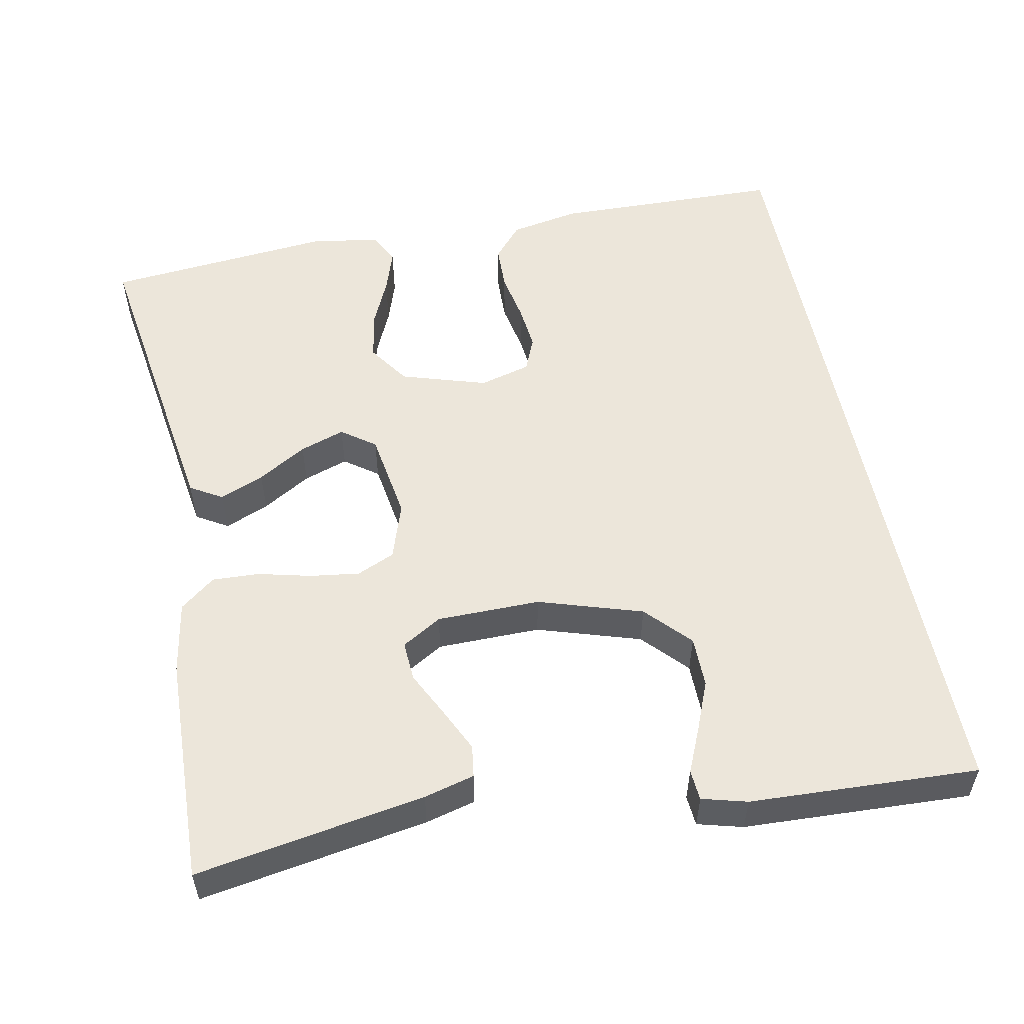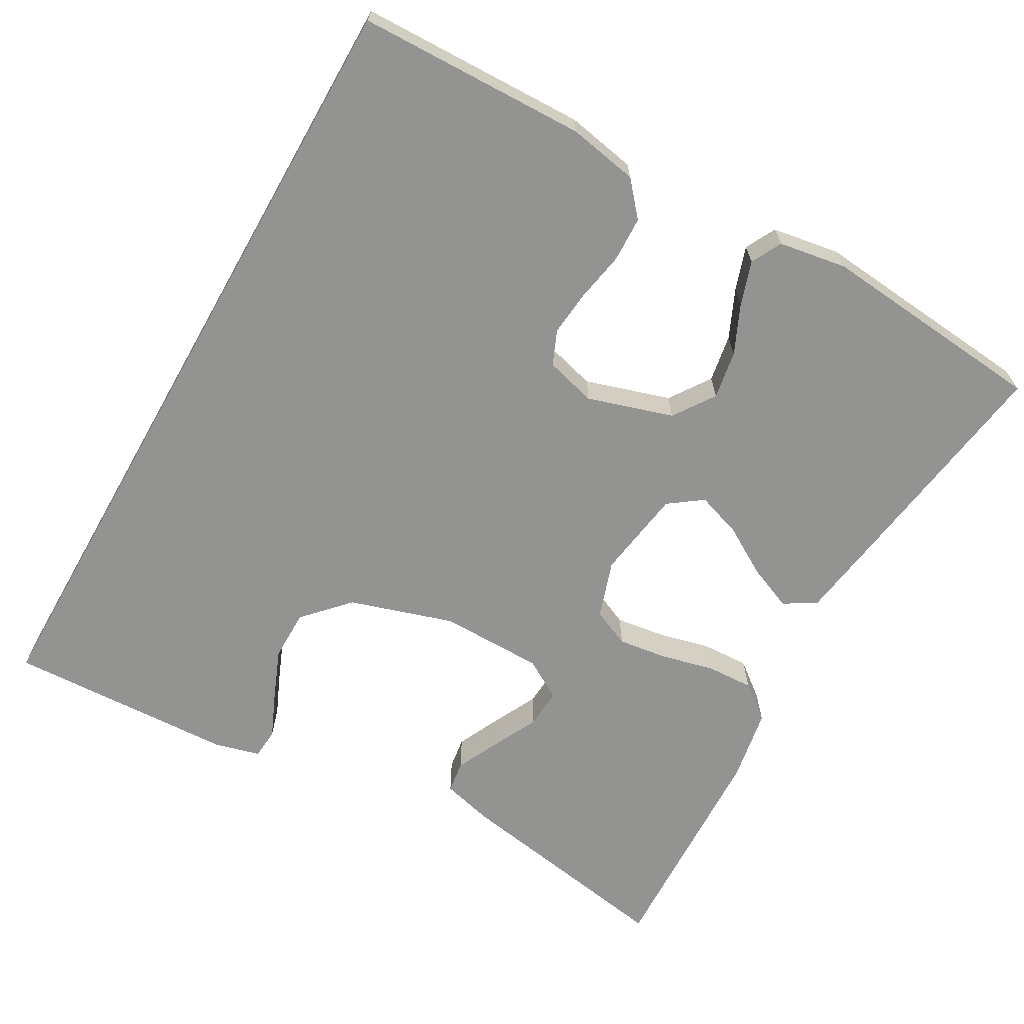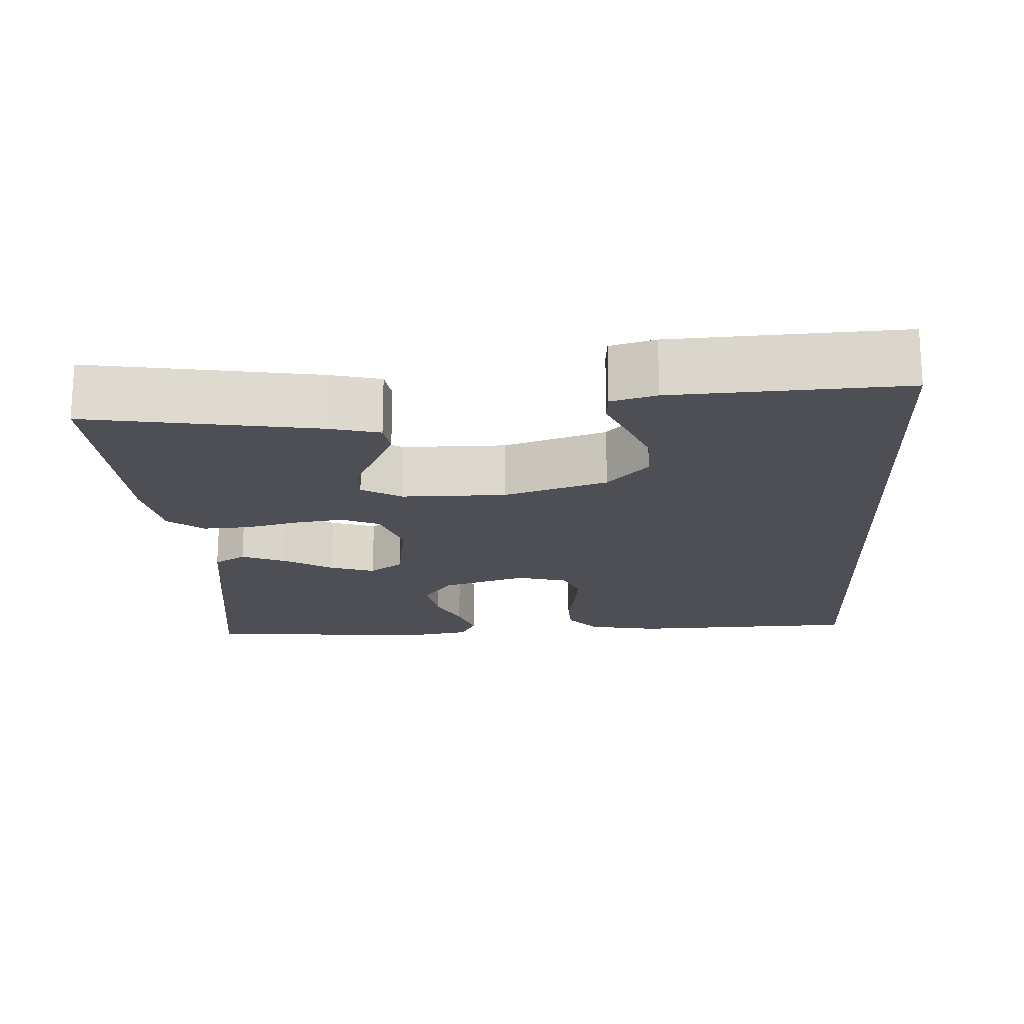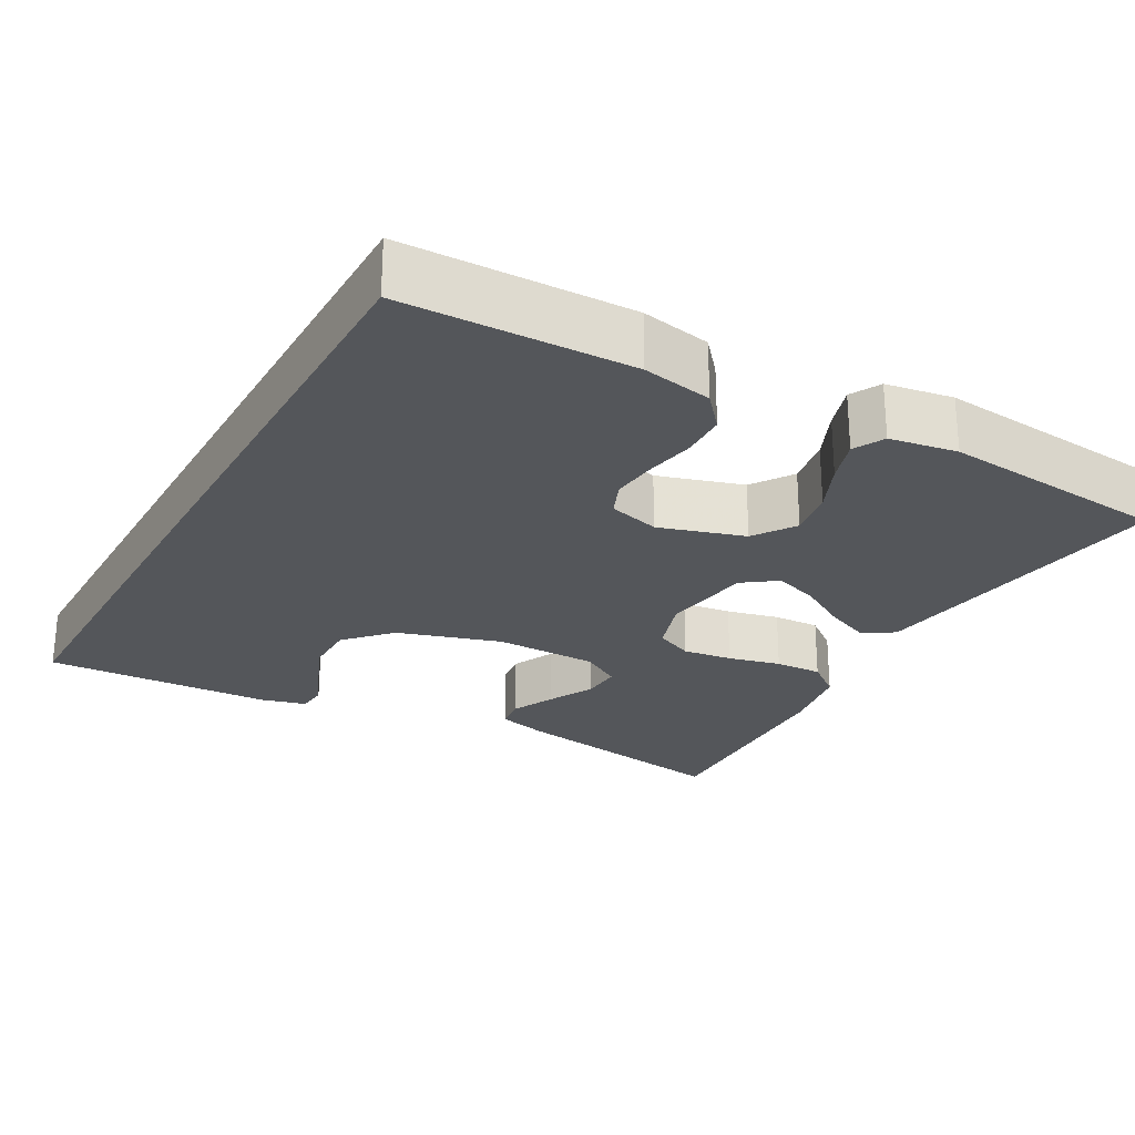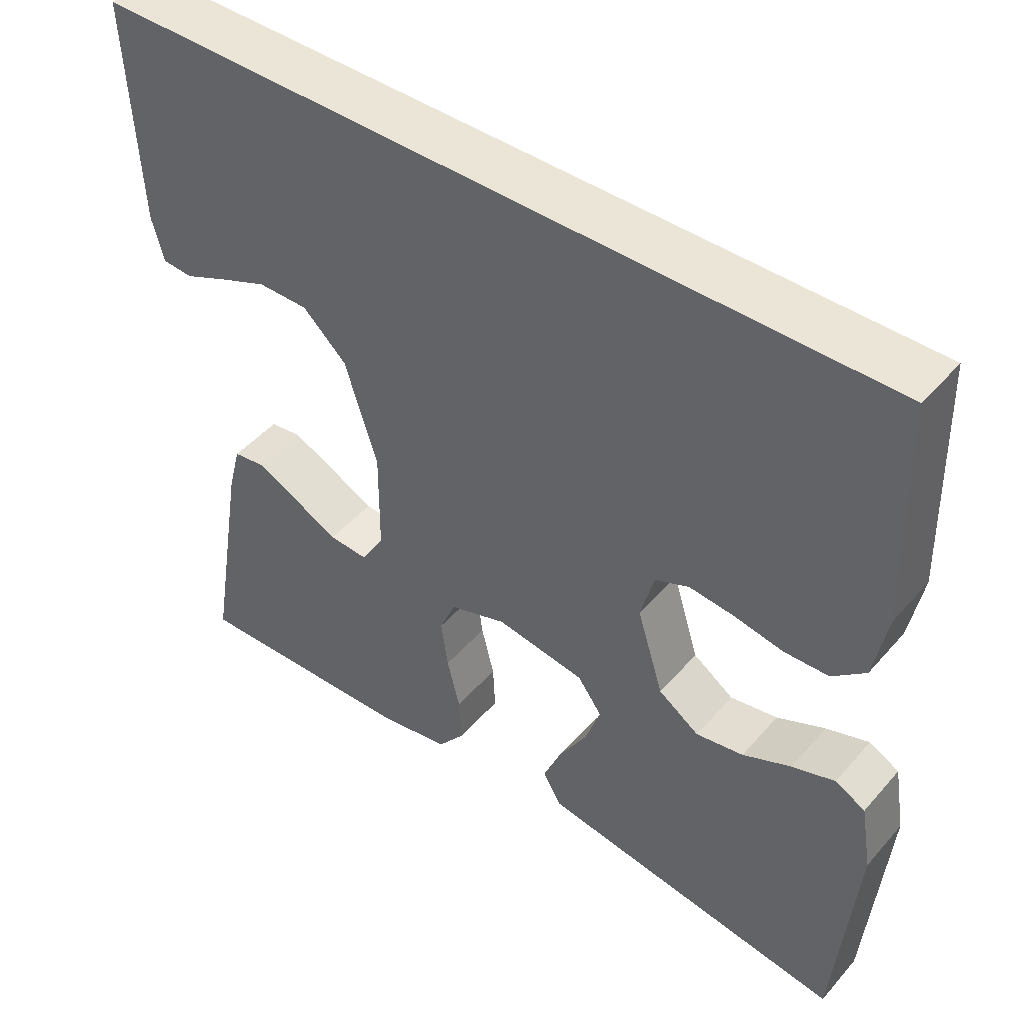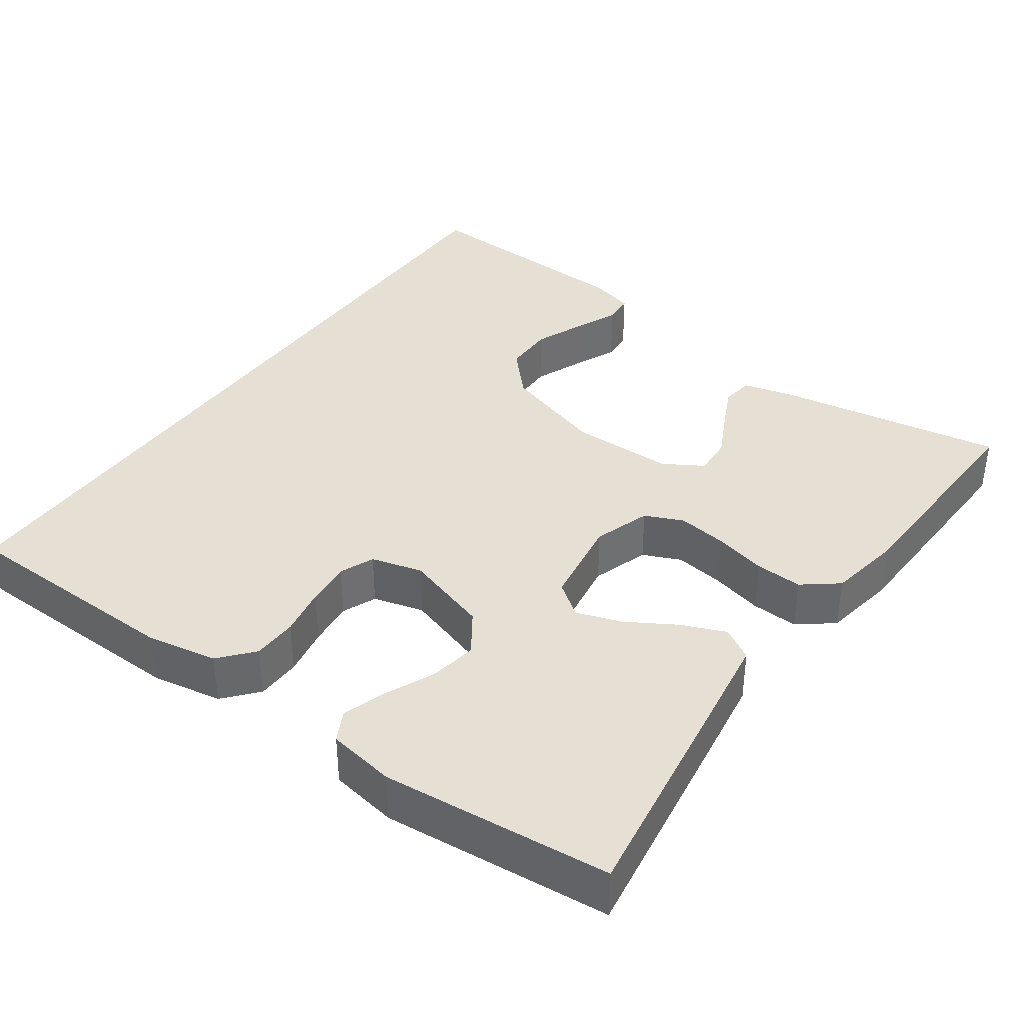
<metadata>
{"format":"obj","ext":"obj","renderer":"f3d","projection":"perspective","resolution":1024,"background":"white","views":[{"elev":54.3,"azim":-101.3,"up":"+Y"},{"elev":-66.6,"azim":60.4,"up":"+Y"},{"elev":-18.3,"azim":-86.8,"up":"+Y"},{"elev":-25.7,"azim":60.6,"up":"+Y"},{"elev":45.9,"azim":38.3,"up":"+Z"},{"elev":38.0,"azim":125.4,"up":"+Y"}]}
</metadata>
<code>
v -0.5 0.07 -0.5
v -0.45 0.07 -0.2
v -0.433 0.07 -0.134
v -0.391 0.07 -0.128
v -0.334 0.07 -0.155
v -0.274 0.07 -0.185
v -0.222 0.07 -0.188
v -0.191 0.07 -0.136
v -0.19 0.07 0
v -0.233 0.07 0.136
v -0.291 0.07 0.19
v -0.358 0.07 0.19
v -0.424 0.07 0.163
v -0.481 0.07 0.138
v -0.521 0.07 0.141
v -0.537 0.07 0.2
v -0.551 0.07 0.5
v 0.499 0.07 0.5
v 0.507 0.07 0.2
v 0.49 0.07 0.108
v 0.446 0.07 0.07
v 0.387 0.07 0.068
v 0.322 0.07 0.08
v 0.262 0.07 0.086
v 0.217 0.07 0.067
v 0.199 0.07 0
v 0.234 0.07 -0.112
v 0.288 0.07 -0.149
v 0.351 0.07 -0.138
v 0.415 0.07 -0.109
v 0.472 0.07 -0.09
v 0.512 0.07 -0.111
v 0.527 0.07 -0.2
v 0.5 0.07 -0.5
v 0.2 0.07 -0.456
v 0.093 0.07 -0.44
v 0.068 0.07 -0.398
v 0.092 0.07 -0.34
v 0.13 0.07 -0.276
v 0.15 0.07 -0.217
v 0.118 0.07 -0.173
v 0 0.07 -0.155
v -0.075 0.07 -0.18
v -0.097 0.07 -0.23
v -0.088 0.07 -0.295
v -0.071 0.07 -0.364
v -0.068 0.07 -0.426
v -0.104 0.07 -0.472
v -0.2 0.07 -0.489
v -0.5 0 -0.5
v -0.45 0 -0.2
v -0.433 0 -0.134
v -0.391 0 -0.128
v -0.334 0 -0.155
v -0.274 0 -0.185
v -0.222 0 -0.188
v -0.191 0 -0.136
v -0.19 0 0
v -0.233 0 0.136
v -0.291 0 0.19
v -0.358 0 0.19
v -0.424 0 0.163
v -0.481 0 0.138
v -0.521 0 0.141
v -0.537 0 0.2
v -0.551 0 0.5
v 0.499 0 0.5
v 0.507 0 0.2
v 0.49 0 0.108
v 0.446 0 0.07
v 0.387 0 0.068
v 0.322 0 0.08
v 0.262 0 0.086
v 0.217 0 0.067
v 0.199 0 0
v 0.234 0 -0.112
v 0.288 0 -0.149
v 0.351 0 -0.138
v 0.415 0 -0.109
v 0.472 0 -0.09
v 0.512 0 -0.111
v 0.527 0 -0.2
v 0.5 0 -0.5
v 0.2 0 -0.456
v 0.093 0 -0.44
v 0.068 0 -0.398
v 0.092 0 -0.34
v 0.13 0 -0.276
v 0.15 0 -0.217
v 0.118 0 -0.173
v 0 0 -0.155
v -0.075 0 -0.18
v -0.097 0 -0.23
v -0.088 0 -0.295
v -0.071 0 -0.364
v -0.068 0 -0.426
v -0.104 0 -0.472
v -0.2 0 -0.489
f 4 5 6
f 3 4 6
f 2 3 6
f 1 2 6
f 49 1 6
f 48 49 6
f 47 48 6
f 46 47 6
f 45 46 6
f 44 45 6 7
f 43 44 7 8
f 42 43 8 9
f 41 42 9 10
f 37 38 39
f 36 37 39
f 35 36 39
f 34 35 39
f 33 34 39
f 32 33 39
f 31 32 39
f 30 31 39
f 29 30 39
f 28 29 39 40
f 27 28 40 41
f 21 22 23
f 20 21 23
f 19 20 23
f 18 19 23
f 17 18 23
f 17 23 24
f 15 16 17
f 14 15 17
f 13 14 17
f 12 13 17
f 11 12 17
f 10 11 17
f 41 10 17
f 27 41 17
f 26 27 17
f 17 24 25
f 17 25 26
f 55 54 53
f 55 53 52
f 55 52 51
f 55 51 50
f 55 50 98
f 55 98 97
f 55 97 96
f 55 96 95
f 55 95 94
f 56 55 94 93
f 57 56 93 92
f 58 57 92 91
f 59 58 91 90
f 88 87 86
f 88 86 85
f 88 85 84
f 88 84 83
f 88 83 82
f 88 82 81
f 88 81 80
f 88 80 79
f 88 79 78
f 89 88 78 77
f 90 89 77 76
f 72 71 70
f 72 70 69
f 72 69 68
f 72 68 67
f 72 67 66
f 73 72 66
f 66 65 64
f 66 64 63
f 66 63 62
f 66 62 61
f 66 61 60
f 66 60 59
f 66 59 90
f 66 90 76
f 66 76 75
f 74 73 66
f 75 74 66
f 1 50 51 2
f 2 51 52 3
f 3 52 53 4
f 4 53 54 5
f 5 54 55 6
f 6 55 56 7
f 7 56 57 8
f 8 57 58 9
f 9 58 59 10
f 10 59 60 11
f 11 60 61 12
f 12 61 62 13
f 13 62 63 14
f 14 63 64 15
f 15 64 65 16
f 16 65 66 17
f 17 66 67 18
f 18 67 68 19
f 19 68 69 20
f 20 69 70 21
f 21 70 71 22
f 22 71 72 23
f 23 72 73 24
f 24 73 74 25
f 25 74 75 26
f 26 75 76 27
f 27 76 77 28
f 28 77 78 29
f 29 78 79 30
f 30 79 80 31
f 31 80 81 32
f 32 81 82 33
f 33 82 83 34
f 34 83 84 35
f 35 84 85 36
f 36 85 86 37
f 37 86 87 38
f 38 87 88 39
f 39 88 89 40
f 40 89 90 41
f 41 90 91 42
f 42 91 92 43
f 43 92 93 44
f 44 93 94 45
f 45 94 95 46
f 46 95 96 47
f 47 96 97 48
f 48 97 98 49
f 49 98 50 1

</code>
